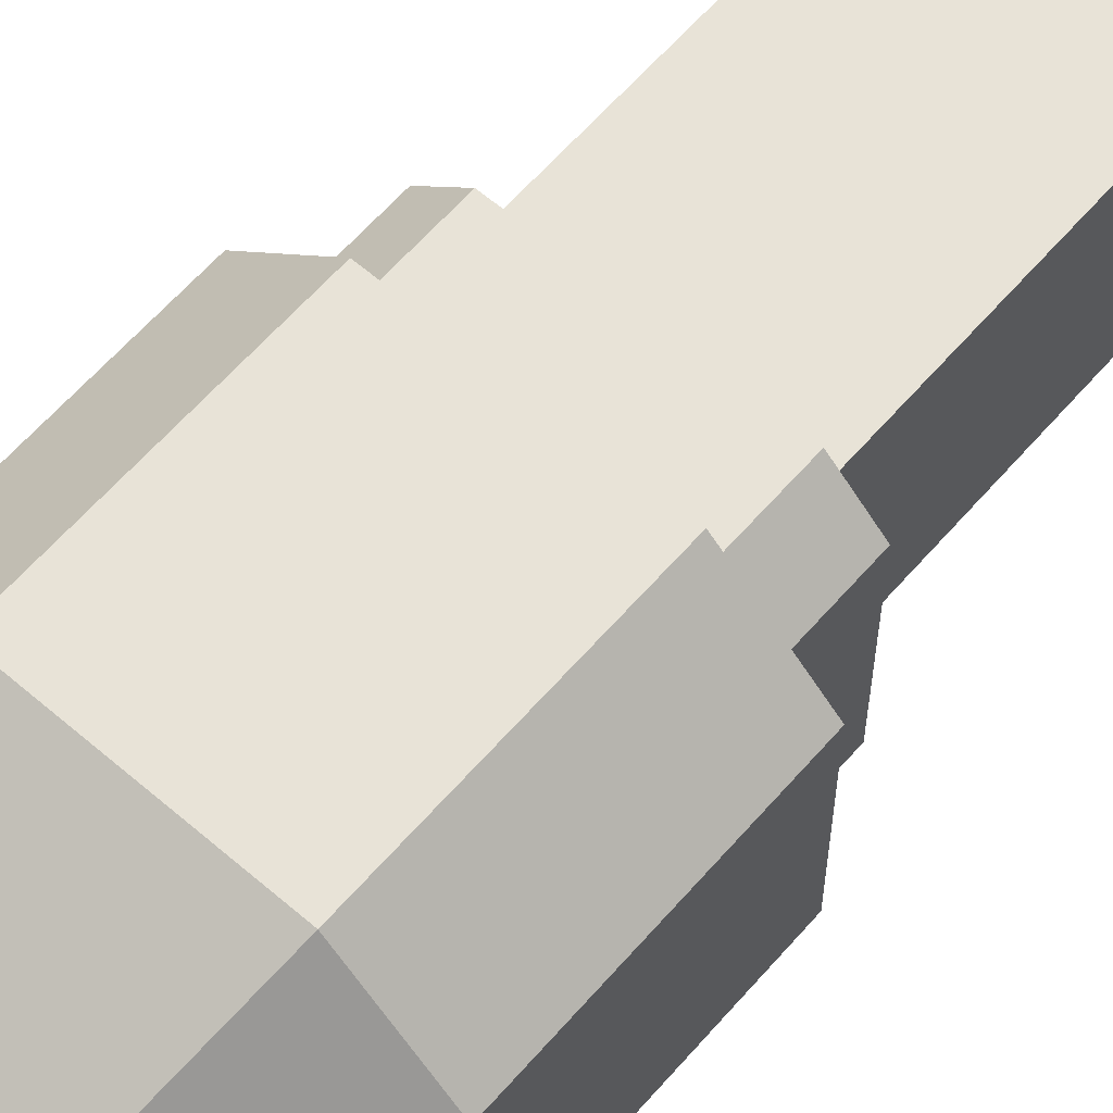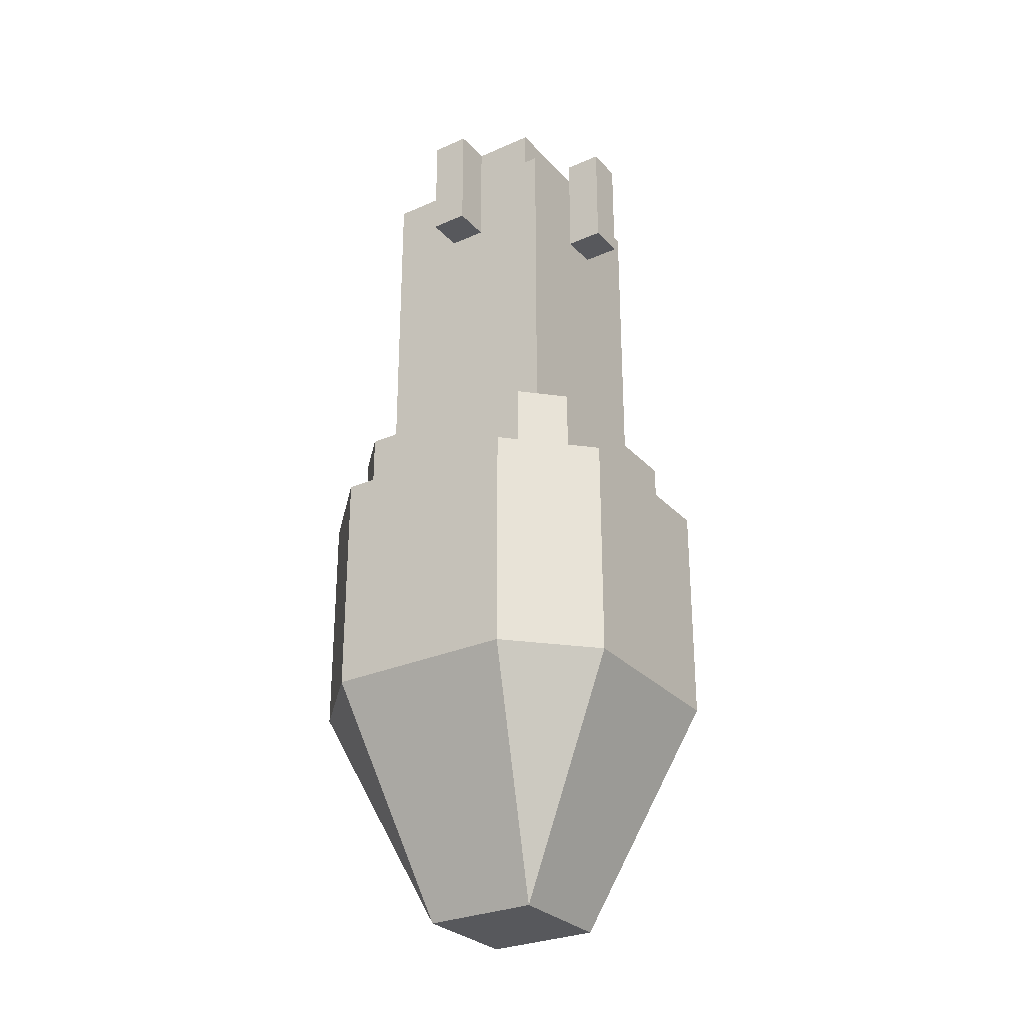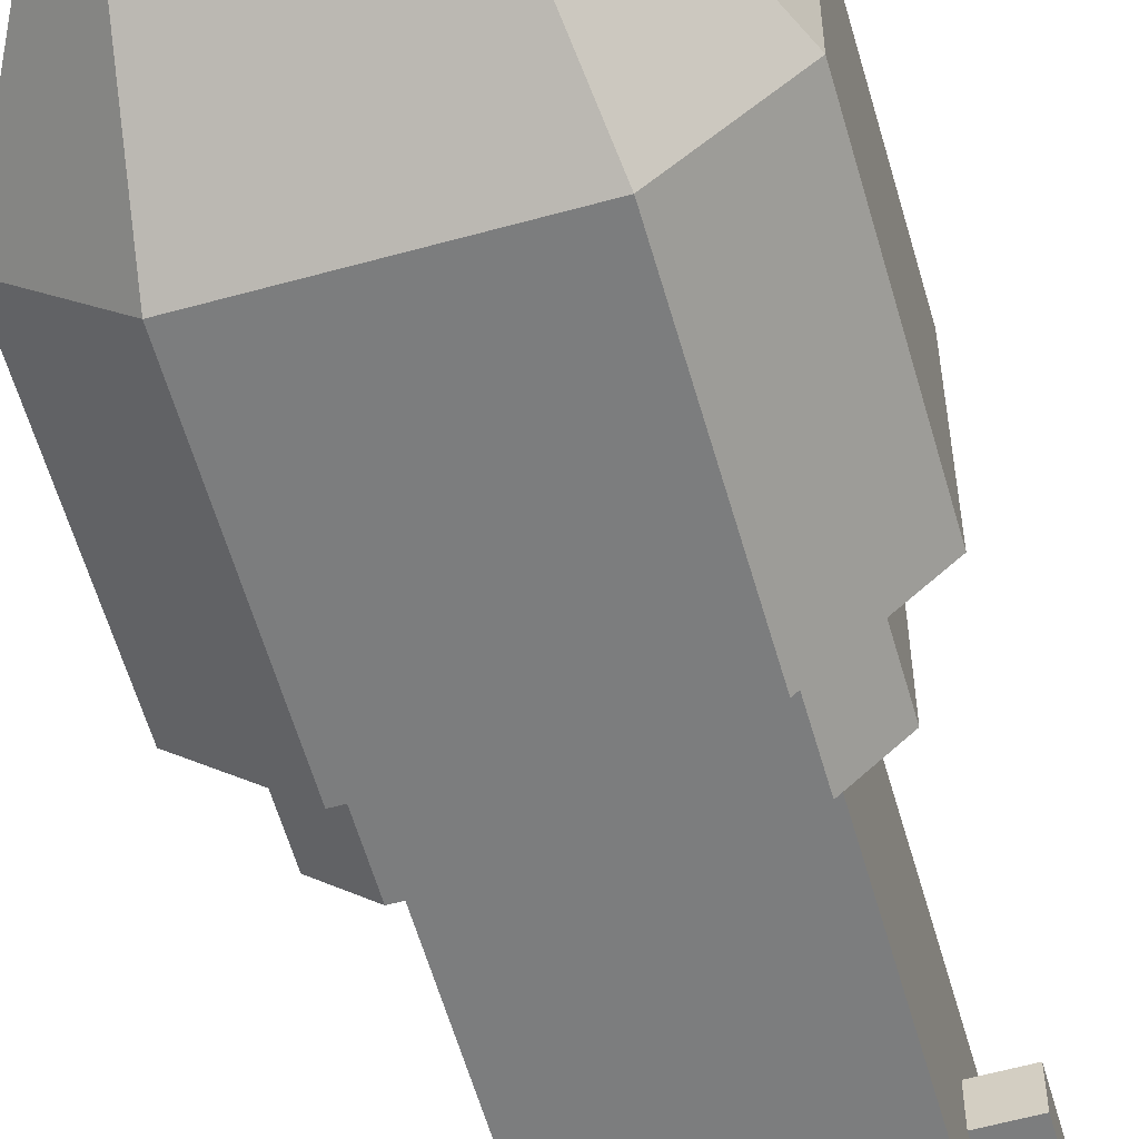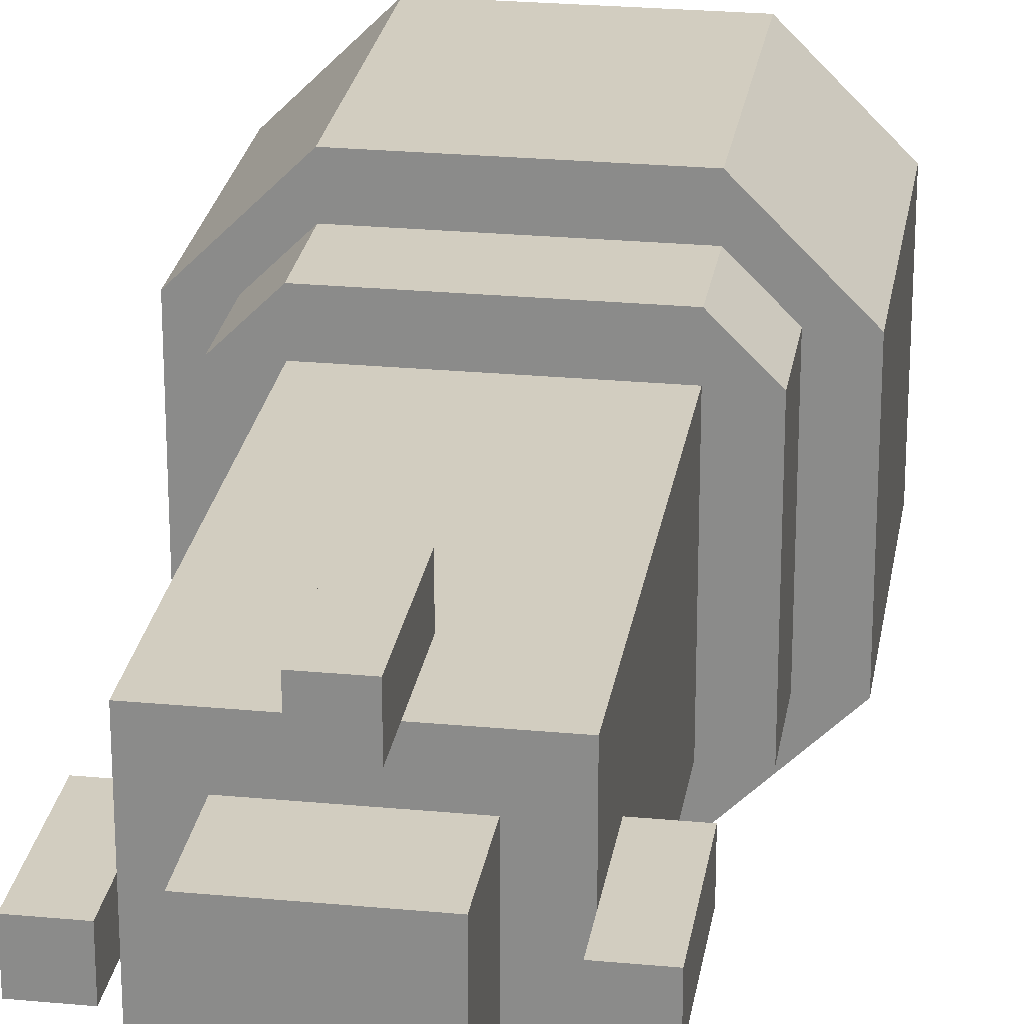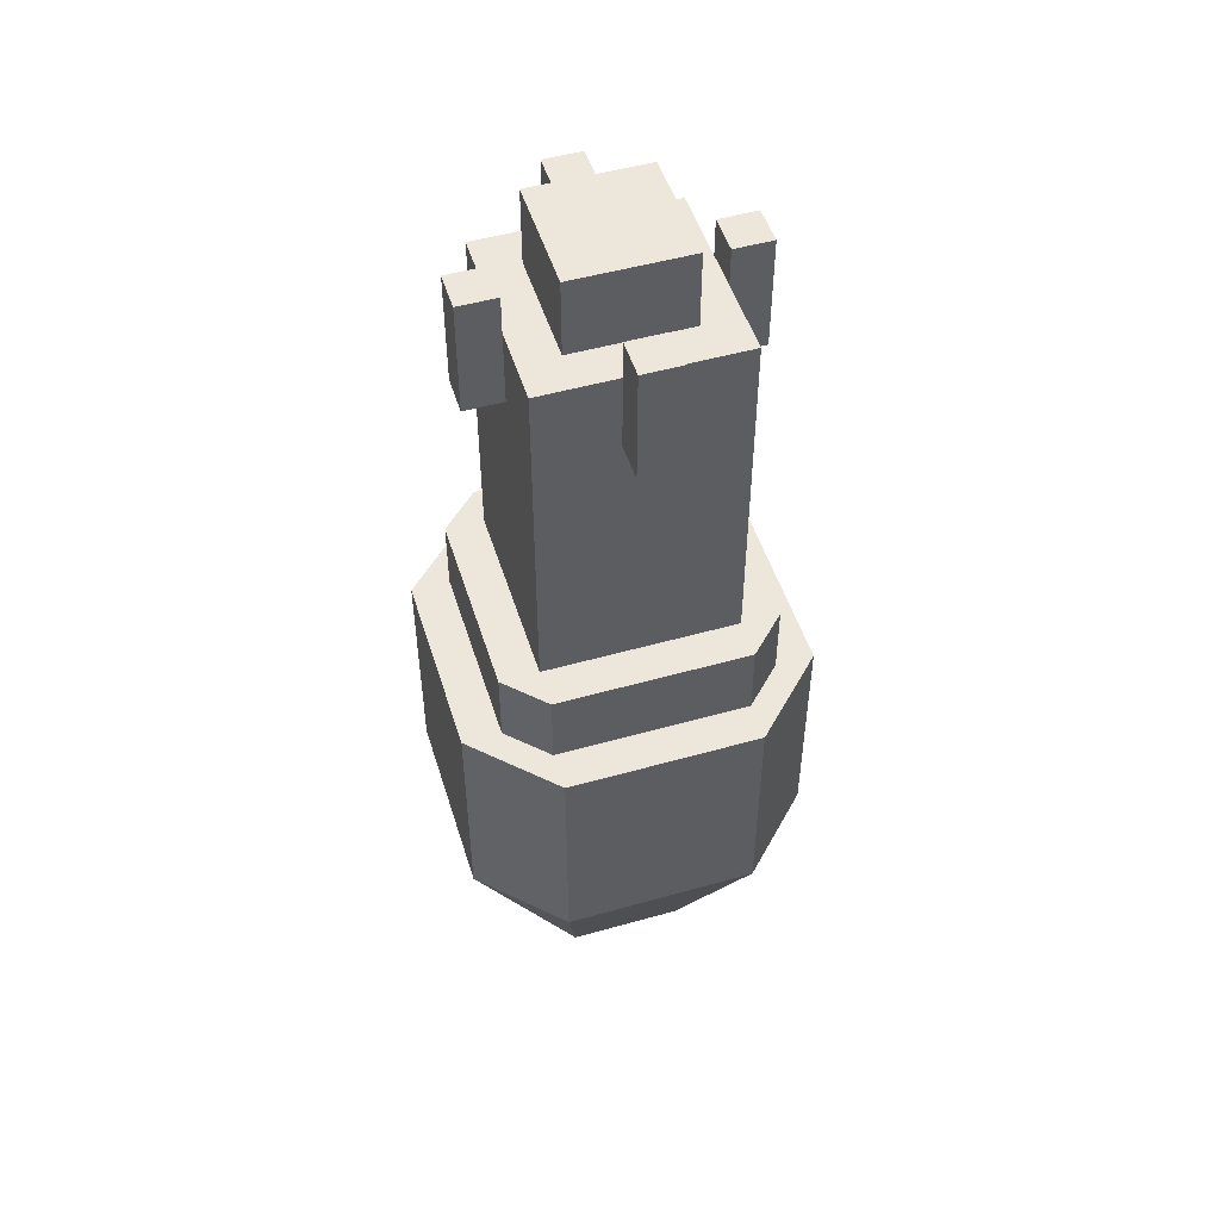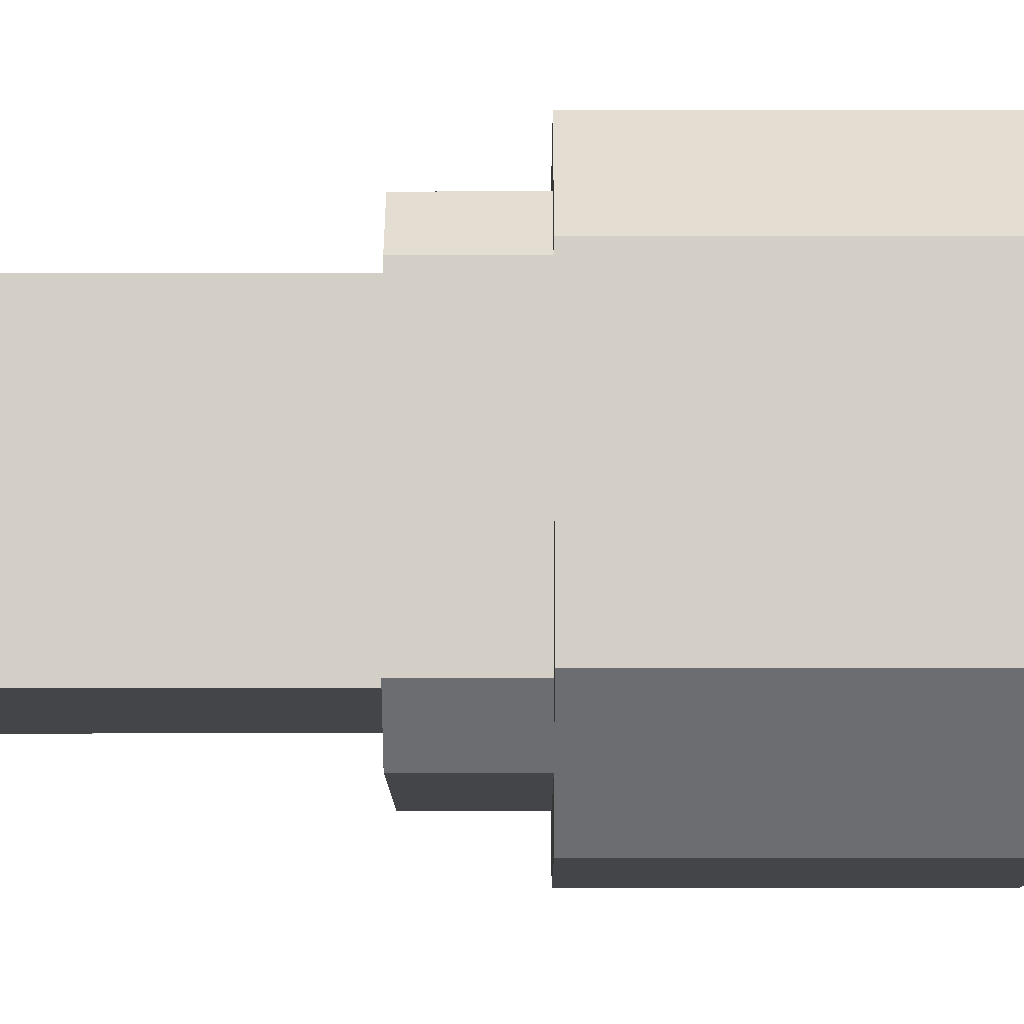
<metadata>
{"format":"obj","ext":"obj","renderer":"f3d","projection":"perspective","resolution":1024,"background":"white","views":[{"elev":62.4,"azim":41.0,"up":"+Z"},{"elev":-28.7,"azim":-146.6,"up":"+Y"},{"elev":-59.0,"azim":15.9,"up":"+Z"},{"elev":24.7,"azim":-171.2,"up":"+Z"},{"elev":50.4,"azim":-17.2,"up":"+Y"},{"elev":-9.0,"azim":-89.8,"up":"+Z"}]}
</metadata>
<code>
g gems_power_rocket_mesh
v -0.01628 -0.1357 0.01628
v 0.01628 -0.1357 -0.01628
v -0.01628 -0.1357 -0.01628
v 0.01628 -0.1357 0.01628
v 0.02714 0.09228 0.005428
v 0.038 0.09228 -0.005428
v 0.02714 0.09228 -0.005428
v 0.038 0.09228 0.005428
v 0.02714 0.1249 -0.005428
v 0.038 0.1249 0.005428
v 0.02714 0.1249 0.005428
v 0.038 0.1249 -0.005428
v -0.01628 0.1357 -0.01628
v 0.01628 0.1357 0.01629
v -0.01628 0.1357 0.01628
v 0.01628 0.1357 -0.01628
v 0.038 0.1249 0.005428
v 0.038 0.09228 -0.005428
v 0.038 0.09228 0.005428
v 0.038 0.1249 -0.005428
v 0.01628 0.1357 0.01629
v 0.01628 0.114 -0.01628
v 0.01628 0.114 0.01629
v 0.01628 0.1357 -0.01628
v 0.038 0.1249 -0.005428
v 0.02714 0.09228 -0.005428
v 0.038 0.09228 -0.005428
v 0.02714 0.1249 -0.005428
v -0.01628 0.114 0.01628
v -0.01628 0.1357 -0.01628
v -0.01628 0.1357 0.01628
v -0.01628 0.114 -0.01628
v -0.01628 0.1357 -0.01628
v 0.01628 0.114 -0.01628
v 0.01628 0.1357 -0.01628
v -0.01628 0.114 -0.01628
v 0.038 0.1249 0.005428
v 0.02714 0.09228 0.005428
v 0.02714 0.1249 0.005428
v 0.038 0.09228 0.005428
v 0.04885 -0.07057 -0.02714
v 0.02714 -0.07057 -0.04885
v 0.01628 -0.1357 -0.01628
v 0.01628 0.1357 0.01629
v -0.01628 0.114 0.01628
v -0.01628 0.1357 0.01628
v 0.01628 0.114 0.01629
v 0.01628 -0.1357 -0.01628
v -0.02714 -0.07057 -0.04885
v -0.01628 -0.1357 -0.01628
v 0.02714 -0.07057 -0.04885
v 0.01628 -0.1357 -0.01628
v 0.04885 -0.07057 0.02714
v 0.04885 -0.07057 -0.02714
v 0.01628 -0.1357 0.01628
v -0.04885 -0.07057 -0.02714
v -0.01628 -0.1357 -0.01628
v -0.02714 -0.07057 -0.04885
v -0.01628 -0.1357 -0.01628
v -0.04885 -0.07057 0.02714
v -0.01628 -0.1357 0.01628
v -0.04885 -0.07057 -0.02714
v 0.04885 -0.07057 0.02714
v 0.01628 -0.1357 0.01628
v 0.02714 -0.07057 0.04885
v 0.01628 -0.1357 0.01628
v -0.02714 -0.07057 0.04885
v 0.02714 -0.07057 0.04885
v -0.01628 -0.1357 0.01628
v -0.04885 -0.07057 0.02714
v -0.02714 -0.07057 0.04885
v -0.01628 -0.1357 0.01628
v 0.04885 -0.005428 0.02714
v 0.04885 -0.07057 -0.02714
v 0.04885 -0.07057 0.02714
v 0.04885 -0.005428 -0.02714
v -0.038 0.01628 0.02714
v -0.038 0.01628 -0.02714
v -0.02714 0.01628 -0.038
v 0.038 0.01628 -0.02714
v 0.02714 0.01628 -0.038
v 0.038 0.01628 0.02714
v 0.02714 0.01628 0.038
v -0.02714 0.01628 0.038
v -0.04885 -0.07057 0.02714
v -0.04885 -0.005428 -0.02714
v -0.04885 -0.005428 0.02714
v -0.04885 -0.07057 -0.02714
v -0.02714 -0.005428 -0.04885
v 0.02714 -0.07057 -0.04885
v 0.02714 -0.005428 -0.04885
v -0.02714 -0.07057 -0.04885
v 0.038 -0.005428 0.02714
v 0.038 0.01628 -0.02714
v 0.038 -0.005428 -0.02714
v 0.038 0.01628 0.02714
v -0.02714 -0.005428 -0.04885
v -0.04885 -0.07057 -0.02714
v -0.02714 -0.07057 -0.04885
v -0.04885 -0.005428 -0.02714
v 0.02714 -0.07057 -0.04885
v 0.04885 -0.005428 -0.02714
v 0.02714 -0.005428 -0.04885
v 0.04885 -0.07057 -0.02714
v 0.04885 -0.005428 0.02714
v 0.02714 -0.07057 0.04885
v 0.02714 -0.005428 0.04885
v 0.04885 -0.07057 0.02714
v -0.04885 -0.07057 0.02714
v -0.02714 -0.005428 0.04885
v -0.02714 -0.07057 0.04885
v -0.04885 -0.005428 0.02714
v 0.02714 -0.005428 0.04885
v -0.02714 -0.07057 0.04885
v -0.02714 -0.005428 0.04885
v 0.02714 -0.07057 0.04885
v 0.04885 -0.005428 0.02714
v -0.02714 -0.005428 0.04885
v -0.04885 -0.005428 -0.02714
v -0.04885 -0.005428 0.02714
v 0.02714 -0.005428 0.04885
v 0.02714 -0.005428 -0.04885
v 0.04885 -0.005428 -0.02714
v -0.02714 -0.005428 -0.04885
v -0.038 0.01628 0.02714
v -0.038 -0.005428 -0.02714
v -0.038 0.01628 -0.02714
v -0.038 -0.005428 0.02714
v -0.02714 -0.005428 -0.038
v 0.02714 0.01628 -0.038
v -0.02714 0.01628 -0.038
v 0.02714 -0.005428 -0.038
v -0.02714 -0.005428 0.038
v -0.038 0.01628 0.02714
v -0.02714 0.01628 0.038
v -0.038 -0.005428 0.02714
v -0.02714 -0.005428 -0.038
v -0.038 0.01628 -0.02714
v -0.038 -0.005428 -0.02714
v -0.02714 0.01628 -0.038
v 0.038 0.01628 -0.02714
v 0.02714 -0.005428 -0.038
v 0.038 -0.005428 -0.02714
v 0.02714 0.01628 -0.038
v 0.038 -0.005428 0.02714
v 0.02714 0.01628 0.038
v 0.038 0.01628 0.02714
v 0.02714 -0.005428 0.038
v 0.02714 -0.005428 0.038
v -0.02714 0.01628 0.038
v 0.02714 0.01628 0.038
v -0.02714 -0.005428 0.038
v 0.005428 0.09228 -0.02714
v -0.005428 0.09228 -0.038
v -0.005428 0.09228 -0.02714
v 0.005428 0.09228 -0.038
v -0.005428 0.1249 -0.02714
v 0.005428 0.1249 -0.038
v 0.005428 0.1249 -0.02714
v -0.005428 0.1249 -0.038
v 0.005428 0.1249 -0.038
v -0.005428 0.09228 -0.038
v 0.005428 0.09228 -0.038
v -0.005428 0.1249 -0.038
v -0.005428 0.1249 -0.038
v -0.005428 0.09228 -0.02714
v -0.005428 0.09228 -0.038
v -0.005428 0.1249 -0.02714
v 0.005428 0.1249 -0.038
v 0.005428 0.09228 -0.02714
v 0.005428 0.1249 -0.02714
v 0.005428 0.09228 -0.038
v -0.02714 0.09228 -0.005428
v -0.038 0.09228 0.005428
v -0.02714 0.09228 0.005428
v -0.038 0.09228 -0.005428
v -0.02714 0.1249 0.005428
v -0.038 0.1249 -0.005428
v -0.02714 0.1249 -0.005428
v -0.038 0.1249 0.005428
v -0.038 0.1249 -0.005428
v -0.038 0.09228 0.005428
v -0.038 0.09228 -0.005428
v -0.038 0.1249 0.005428
v -0.038 0.1249 0.005428
v -0.02714 0.09228 0.005428
v -0.038 0.09228 0.005428
v -0.02714 0.1249 0.005428
v -0.038 0.1249 -0.005428
v -0.02714 0.09228 -0.005428
v -0.02714 0.1249 -0.005428
v -0.038 0.09228 -0.005428
v -0.005428 0.09228 0.02714
v 0.005428 0.09228 0.038
v 0.005428 0.09228 0.02714
v -0.005428 0.09228 0.038
v 0.005428 0.1249 0.02714
v -0.005428 0.1249 0.038
v -0.005428 0.1249 0.02714
v 0.005428 0.1249 0.038
v -0.005428 0.1249 0.038
v 0.005428 0.09228 0.038
v -0.005428 0.09228 0.038
v 0.005428 0.1249 0.038
v 0.005428 0.1249 0.038
v 0.005428 0.09228 0.02714
v 0.005428 0.09228 0.038
v 0.005428 0.1249 0.02714
v -0.005428 0.1249 0.038
v -0.005428 0.09228 0.02714
v -0.005428 0.1249 0.02714
v -0.005428 0.09228 0.038
v 0.02714 0.1249 0.005428
v 0.02714 0.09228 -0.005428
v 0.02714 0.1249 -0.005428
v 0.02714 0.09228 0.005428
v -0.005428 0.1249 0.02714
v 0.005428 0.09228 0.02714
v 0.005428 0.1249 0.02714
v -0.005428 0.09228 0.02714
v -0.02714 0.1249 -0.005428
v -0.02714 0.09228 0.005428
v -0.02714 0.1249 0.005428
v -0.02714 0.09228 -0.005428
v 0.005428 0.1249 -0.02714
v -0.005428 0.09228 -0.02714
v -0.005428 0.1249 -0.02714
v 0.005428 0.09228 -0.02714
v 0.02714 0.114 -0.02714
v -0.02714 0.114 0.02714
v -0.02714 0.114 -0.02714
v 0.02714 0.114 0.02714
v -0.02714 0.01628 0.02714
v 0.02714 0.114 0.02714
v 0.02714 0.01628 0.02714
v -0.02714 0.114 0.02714
v 0.02714 0.01628 -0.02714
v 0.02714 0.114 0.02714
v 0.02714 0.114 -0.02714
v 0.02714 0.01628 0.02714
v -0.02714 0.114 -0.02714
v 0.02714 0.01628 -0.02714
v 0.02714 0.114 -0.02714
v -0.02714 0.01628 -0.02714
v -0.02714 0.01628 -0.02714
v -0.02714 0.114 0.02714
v -0.02714 0.01628 0.02714
v -0.02714 0.114 -0.02714
g gems_power_rocket_mesh_0
f 3 2 1
f 4 1 2
f 7 6 5
f 8 5 6
f 11 10 9
f 12 9 10
f 15 14 13
f 16 13 14
f 19 18 17
f 20 17 18
f 23 22 21
f 24 21 22
f 27 26 25
f 28 25 26
f 31 30 29
f 32 29 30
f 35 34 33
f 36 33 34
f 39 38 37
f 40 37 38
f 43 42 41
f 46 45 44
f 47 44 45
f 50 49 48
f 51 48 49
f 54 53 52
f 55 52 53
f 58 57 56
f 61 60 59
f 62 59 60
f 65 64 63
f 68 67 66
f 69 66 67
f 72 71 70
f 75 74 73
f 76 73 74
f 79 78 77
f 80 79 77
f 80 81 79
f 77 82 80
f 77 83 82
f 77 84 83
f 87 86 85
f 88 85 86
f 91 90 89
f 92 89 90
f 95 94 93
f 96 93 94
f 99 98 97
f 100 97 98
f 103 102 101
f 104 101 102
f 107 106 105
f 108 105 106
f 111 110 109
f 112 109 110
f 115 114 113
f 116 113 114
f 119 118 117
f 119 120 118
f 118 121 117
f 117 122 119
f 117 123 122
f 122 124 119
f 127 126 125
f 128 125 126
f 131 130 129
f 132 129 130
f 135 134 133
f 136 133 134
f 139 138 137
f 140 137 138
f 143 142 141
f 144 141 142
f 147 146 145
f 148 145 146
f 151 150 149
f 152 149 150
f 155 154 153
f 156 153 154
f 159 158 157
f 160 157 158
f 163 162 161
f 164 161 162
f 167 166 165
f 168 165 166
f 171 170 169
f 172 169 170
f 175 174 173
f 176 173 174
f 179 178 177
f 180 177 178
f 183 182 181
f 184 181 182
f 187 186 185
f 188 185 186
f 191 190 189
f 192 189 190
f 195 194 193
f 196 193 194
f 199 198 197
f 200 197 198
f 203 202 201
f 204 201 202
f 207 206 205
f 208 205 206
f 211 210 209
f 212 209 210
f 215 214 213
f 216 213 214
f 219 218 217
f 220 217 218
f 223 222 221
f 224 221 222
f 227 226 225
f 228 225 226
f 231 230 229
f 232 229 230
f 235 234 233
f 236 233 234
f 239 238 237
f 240 237 238
f 243 242 241
f 244 241 242
f 247 246 245
f 248 245 246

</code>
